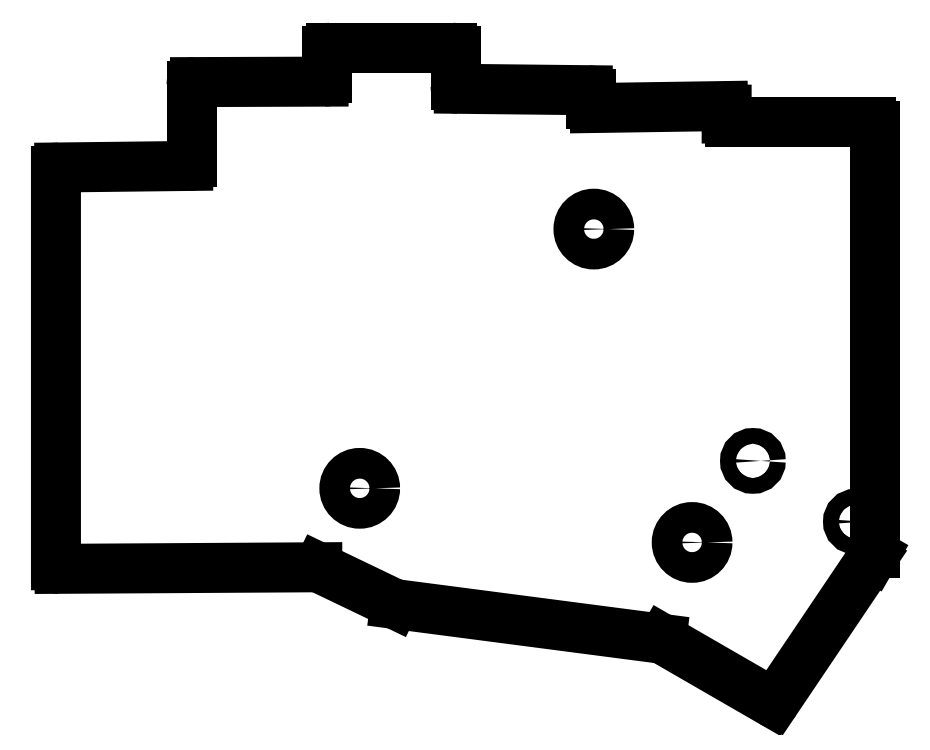
<metadata>
{"format":"dxf","ext":"dxf","renderer":"ezdxf+matplotlib","layout":"modelspace","background":"white","min_lineweight":24,"dpi":150}
</metadata>
<code>
0
SECTION
2
ENTITIES
0
LINE
8
0
10
91.08
20
-108.7
11
91.08
21
-53.48
0
LINE
8
0
10
91.57
20
-52.98
11
109.6
21
-52.77
0
LINE
8
0
10
110.1
20
-52.27
11
110.1
21
-41.52
0
LINE
8
0
10
110.6
20
-41.02
11
128.6
21
-40.96
0
LINE
8
0
10
129.1
20
-40.46
11
129.1
21
-36.7
0
LINE
8
0
10
129.6
20
-36.2
11
146.6
21
-36.2
0
LINE
8
0
10
147.1
20
-36.7
11
147.1
21
-41.46
0
LINE
8
0
10
147.6
20
-41.96
11
165.6
21
-42.15
0
LINE
8
0
10
166.1
20
-42.65
11
166.1
21
-44.15
0
LINE
8
0
10
166.6
20
-44.65
11
184.6
21
-44.38
0
LINE
8
0
10
185.1
20
-44.88
11
185.1
21
-46.13
0
LINE
8
0
10
205.5
20
-107.6
11
192
21
-127.7
0
LINE
8
0
10
191.3
20
-127.9
11
176.1
21
-119.1
0
LINE
8
0
10
175.9
20
-119
11
138.6
21
-114.2
0
LINE
8
0
10
138.5
20
-114.1
11
127.9
21
-109.1
0
LINE
8
0
10
127.7
20
-109
11
91.58
21
-109.2
0
LINE
8
0
10
185.6
20
-46.62
11
205.3
21
-46.62
0
LINE
8
0
10
205.8
20
-47.12
11
205.8
21
-107
0
LINE
8
0
10
205.8
20
-107.2
11
205.5
21
-107.6
0
ARC
8
0
10
91.58
20
-53.48
40
0.5
50
90.67
51
180
0
ARC
8
0
10
109.6
20
-52.27
40
0.5
50
270.7
51
0
0
ARC
8
0
10
110.6
20
-41.52
40
0.5
50
90.2
51
180
0
ARC
8
0
10
128.6
20
-40.46
40
0.5
50
270.2
51
0
0
ARC
8
0
10
129.6
20
-36.7
40
0.5
50
90
51
180
0
ARC
8
0
10
146.6
20
-36.7
40
0.5
50
0
51
90
0
ARC
8
0
10
147.6
20
-41.46
40
0.5
50
180
51
269.4
0
ARC
8
0
10
165.6
20
-42.65
40
0.5
50
0
51
89.38
0
ARC
8
0
10
166.6
20
-44.15
40
0.5
50
180
51
270.9
0
ARC
8
0
10
184.6
20
-44.88
40
0.5
50
0.02544
51
90.86
0
ARC
8
0
10
185.6
20
-46.12
40
0.5
50
180
51
270
0
ARC
8
0
10
205.3
20
-47.12
40
0.5
50
0
51
90
0
ARC
8
0
10
205.3
20
-107
40
0.5
50
330
51
0
0
ARC
8
0
10
191.6
20
-127.4
40
0.5
50
240
51
326
0
ARC
8
0
10
175.9
20
-119.5
40
0.5
50
60
51
82.57
0
ARC
8
0
10
138.7
20
-113.7
40
0.5
50
244.4
51
262.6
0
ARC
8
0
10
127.7
20
-109.5
40
0.5
50
64.36
51
90.34
0
ARC
8
0
10
91.58
20
-108.7
40
0.5
50
180
51
270.3
0
CIRCLE
8
0
10
166.5
20
-61.62
40
2.15
0
CIRCLE
8
0
10
133.7
20
-97.95
40
2.15
0
CIRCLE
8
0
10
180.2
20
-105.5
40
2.15
0
CIRCLE
8
0
10
188.8
20
-94.11
40
1.1
0
CIRCLE
8
0
10
203.2
20
-102.6
40
1.1
0
ENDSEC
0
EOF

</code>
